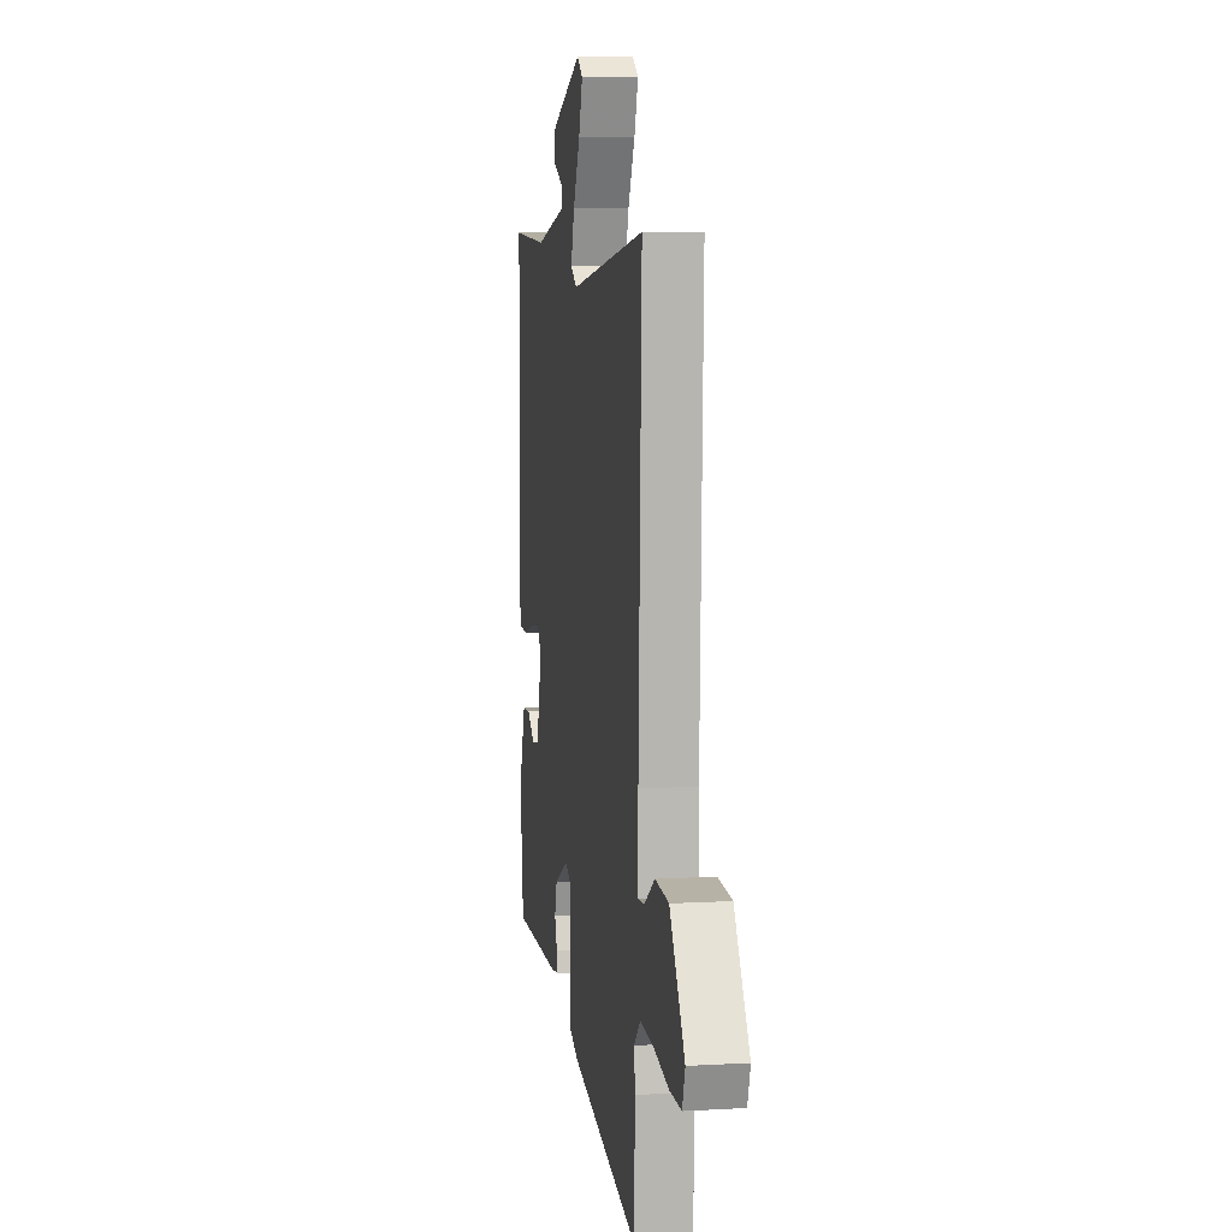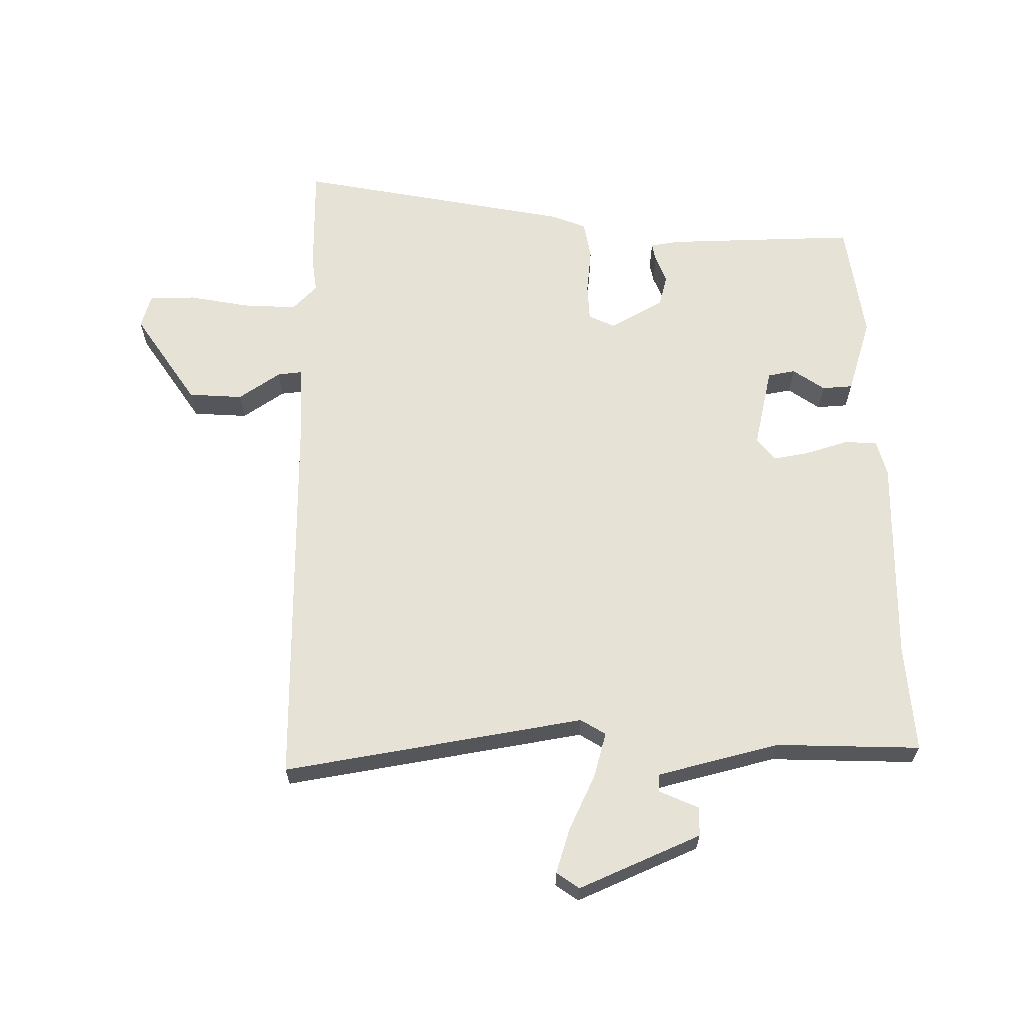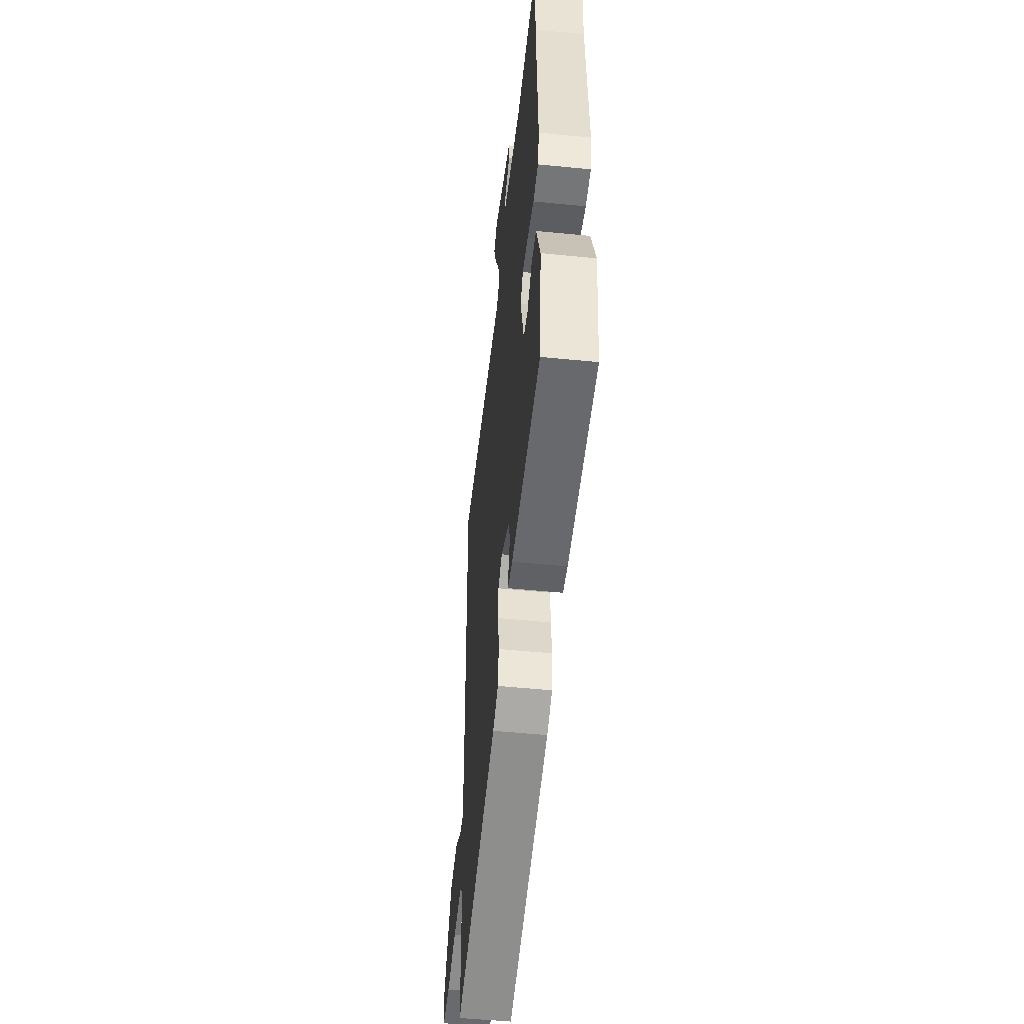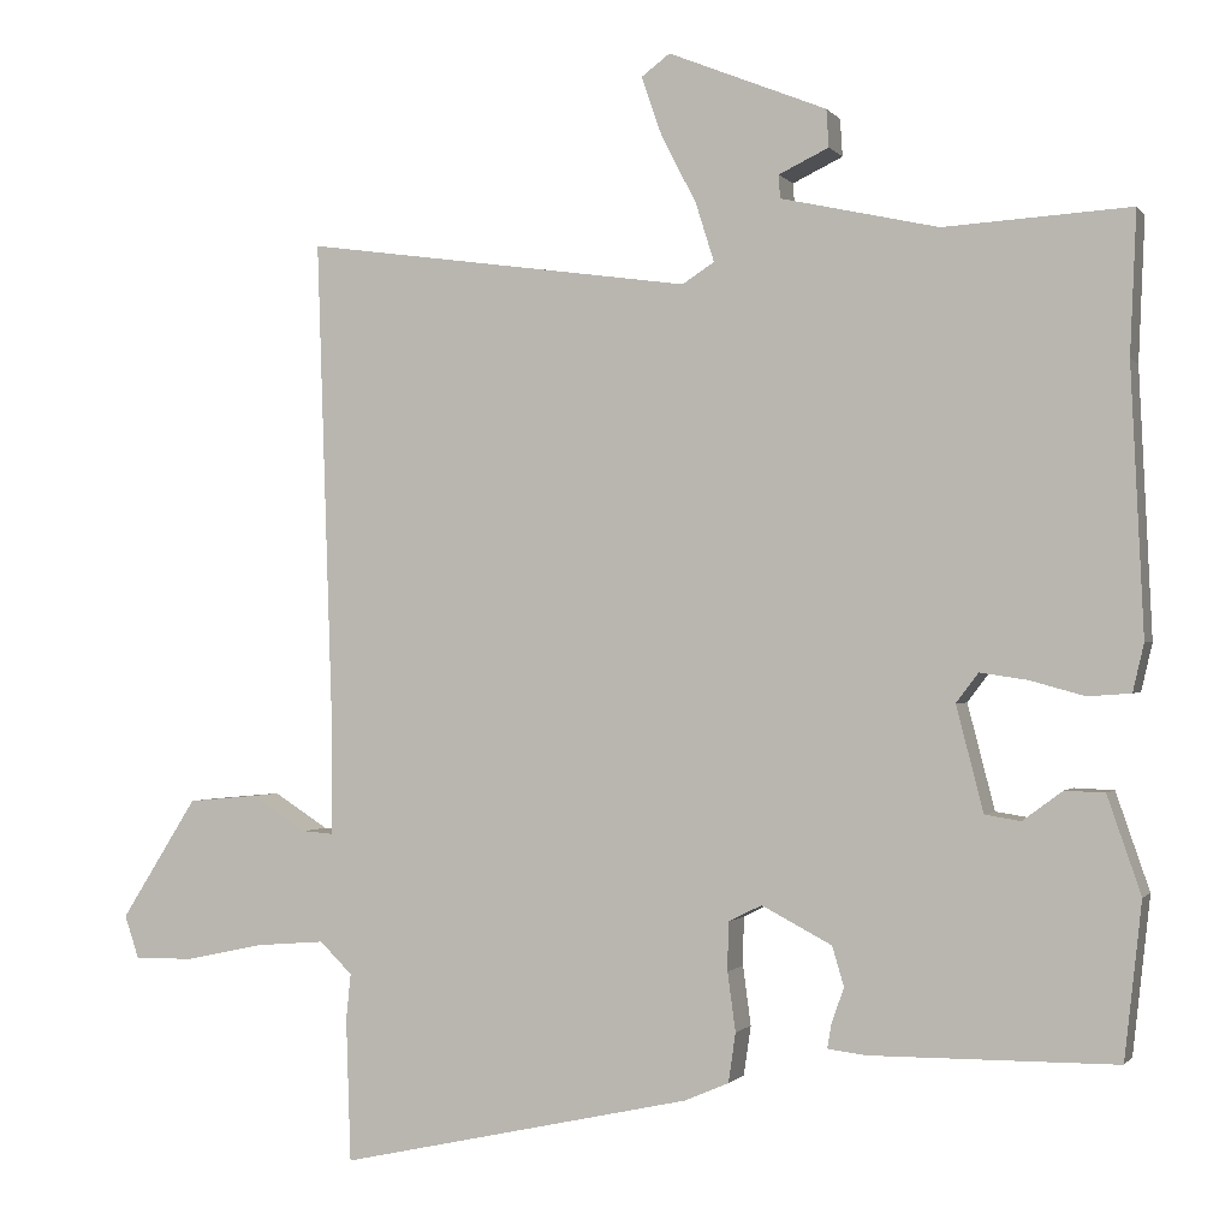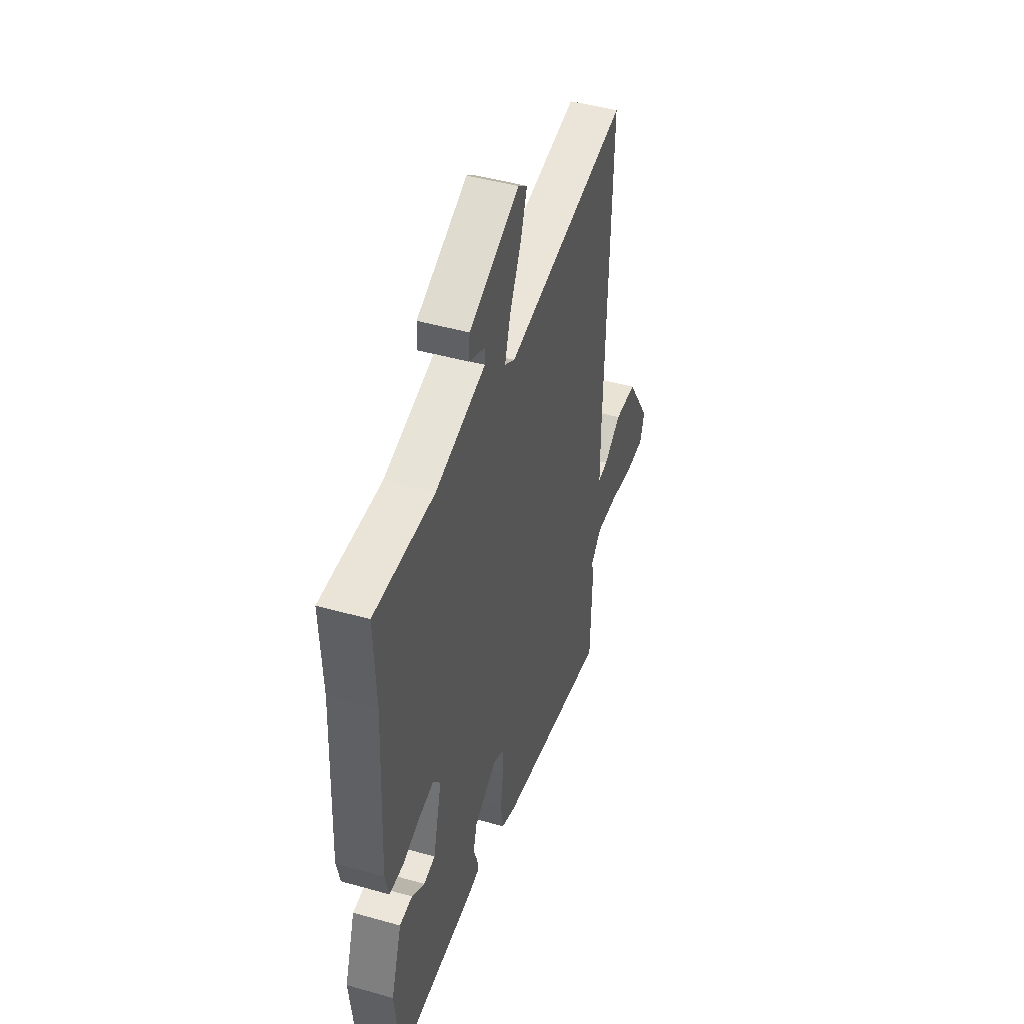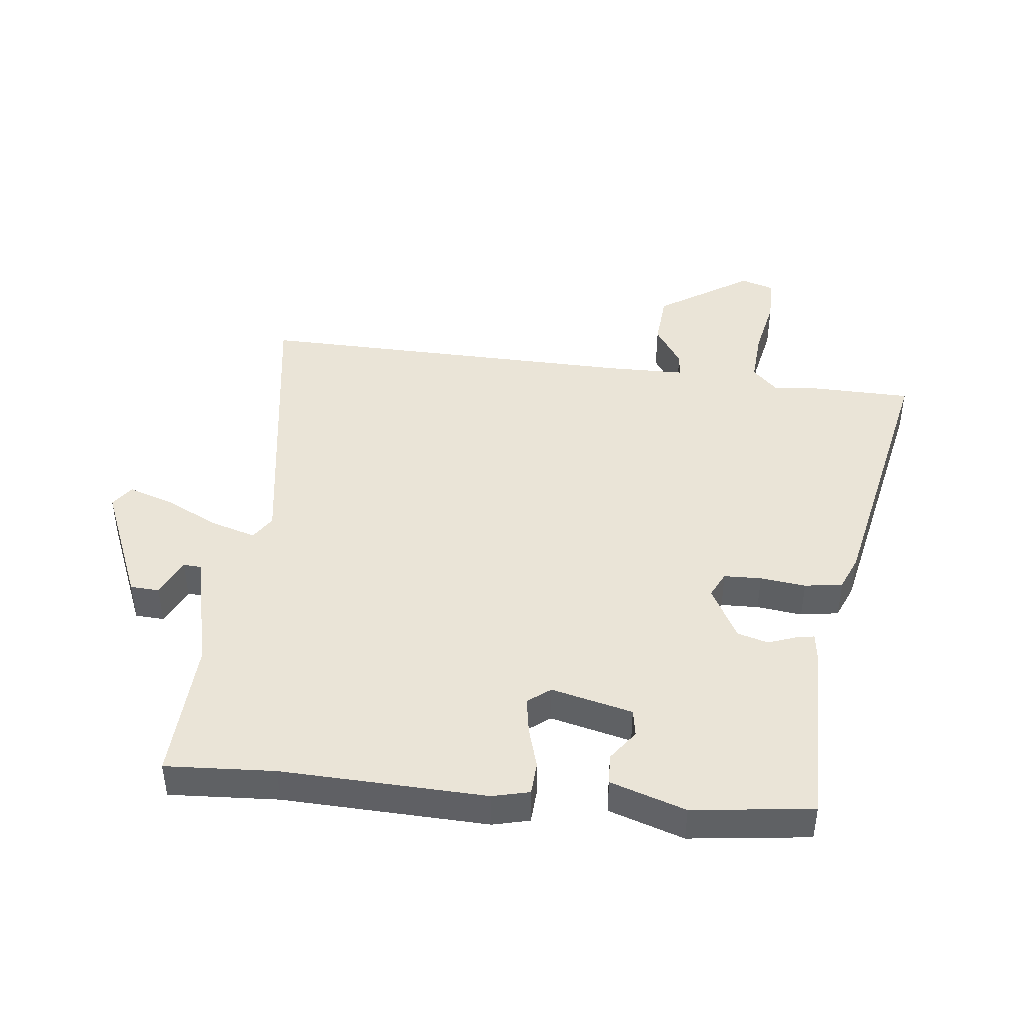
<metadata>
{"format":"obj","ext":"obj","renderer":"f3d","projection":"perspective","resolution":1024,"background":"white","views":[{"elev":7.2,"azim":-99.3,"up":"+Z"},{"elev":63.7,"azim":-2.2,"up":"+Y"},{"elev":-52.4,"azim":83.9,"up":"+Z"},{"elev":-0.7,"azim":18.1,"up":"+Z"},{"elev":46.2,"azim":107.9,"up":"+Z"},{"elev":43.7,"azim":95.7,"up":"+Y"}]}
</metadata>
<code>
v -0.496 0.07 -0.625
v -0.502 0.07 -0.445
v -0.496 0.07 -0.388
v -0.537 0.07 -0.348
v -0.624 0.07 -0.355
v -0.722 0.07 -0.376
v -0.797 0.07 -0.377
v -0.815 0.07 -0.323
v -0.719 0.07 -0.171
v -0.631 0.07 -0.163
v -0.562 0.07 -0.207
v -0.522 0.07 -0.21
v -0.522 0.07 -0.082
v -0.543 0.07 0.543
v -0.054 0.07 0.475
v -0.014 0.07 0.501
v -0.037 0.07 0.574
v -0.082 0.07 0.662
v -0.107 0.07 0.734
v -0.071 0.07 0.761
v 0.128 0.07 0.681
v 0.131 0.07 0.634
v 0.068 0.07 0.604
v 0.07 0.07 0.575
v 0.268 0.07 0.531
v 0.502 0.07 0.545
v 0.494 0.07 0.367
v 0.51 0.07 0.034
v 0.496 0.07 -0.026
v 0.442 0.07 -0.03
v 0.374 0.07 -0.011
v 0.314 0.07 -0.002
v 0.286 0.07 -0.039
v 0.32 0.07 -0.171
v 0.365 0.07 -0.178
v 0.415 0.07 -0.141
v 0.465 0.07 -0.143
v 0.507 0.07 -0.265
v 0.485 0.07 -0.461
v 0.176 0.07 -0.463
v 0.128 0.07 -0.457
v 0.133 0.07 -0.427
v 0.149 0.07 -0.382
v 0.134 0.07 -0.332
v 0.046 0.07 -0.286
v 0.004 0.07 -0.307
v 0.003 0.07 -0.368
v 0.013 0.07 -0.442
v 0.004 0.07 -0.504
v -0.052 0.07 -0.528
v -0.496 0 -0.625
v -0.502 0 -0.445
v -0.496 0 -0.388
v -0.537 0 -0.348
v -0.624 0 -0.355
v -0.722 0 -0.376
v -0.797 0 -0.377
v -0.815 0 -0.323
v -0.719 0 -0.171
v -0.631 0 -0.163
v -0.562 0 -0.207
v -0.522 0 -0.21
v -0.522 0 -0.082
v -0.543 0 0.543
v -0.054 0 0.475
v -0.014 0 0.501
v -0.037 0 0.574
v -0.082 0 0.662
v -0.107 0 0.734
v -0.071 0 0.761
v 0.128 0 0.681
v 0.131 0 0.634
v 0.068 0 0.604
v 0.07 0 0.575
v 0.268 0 0.531
v 0.502 0 0.545
v 0.494 0 0.367
v 0.51 0 0.034
v 0.496 0 -0.026
v 0.442 0 -0.03
v 0.374 0 -0.011
v 0.314 0 -0.002
v 0.286 0 -0.039
v 0.32 0 -0.171
v 0.365 0 -0.178
v 0.415 0 -0.141
v 0.465 0 -0.143
v 0.507 0 -0.265
v 0.485 0 -0.461
v 0.176 0 -0.463
v 0.128 0 -0.457
v 0.133 0 -0.427
v 0.149 0 -0.382
v 0.134 0 -0.332
v 0.046 0 -0.286
v 0.004 0 -0.307
v 0.003 0 -0.368
v 0.013 0 -0.442
v 0.004 0 -0.504
v -0.052 0 -0.528
f 47 48 49 50
f 46 47 50 1
f 40 41 42 43
f 40 43 44
f 39 40 44
f 38 39 44 45
f 35 36 37 38
f 34 35 38 45
f 28 29 30 31
f 27 28 31 32
f 25 26 27 32
f 24 25 32 33
f 20 21 22 23
f 20 23 24
f 17 18 19 20
f 16 17 20 24
f 13 14 15
f 12 13 15 16
f 8 9 10 11
f 8 11 12
f 5 6 7 8
f 4 5 8 12
f 3 4 12 16
f 46 1 2 3
f 45 46 3 16
f 33 34 45
f 16 24 33 45
f 100 99 98 97
f 51 100 97 96
f 93 92 91 90
f 94 93 90
f 94 90 89
f 95 94 89 88
f 88 87 86 85
f 95 88 85 84
f 81 80 79 78
f 82 81 78 77
f 82 77 76 75
f 83 82 75 74
f 73 72 71 70
f 74 73 70
f 70 69 68 67
f 74 70 67 66
f 65 64 63
f 66 65 63 62
f 61 60 59 58
f 62 61 58
f 58 57 56 55
f 62 58 55 54
f 66 62 54 53
f 53 52 51 96
f 66 53 96 95
f 95 84 83
f 95 83 74 66
f 1 51 52 2
f 2 52 53 3
f 3 53 54 4
f 4 54 55 5
f 5 55 56 6
f 6 56 57 7
f 7 57 58 8
f 8 58 59 9
f 9 59 60 10
f 10 60 61 11
f 11 61 62 12
f 12 62 63 13
f 13 63 64 14
f 14 64 65 15
f 15 65 66 16
f 16 66 67 17
f 17 67 68 18
f 18 68 69 19
f 19 69 70 20
f 20 70 71 21
f 21 71 72 22
f 22 72 73 23
f 23 73 74 24
f 24 74 75 25
f 25 75 76 26
f 26 76 77 27
f 27 77 78 28
f 28 78 79 29
f 29 79 80 30
f 30 80 81 31
f 31 81 82 32
f 32 82 83 33
f 33 83 84 34
f 34 84 85 35
f 35 85 86 36
f 36 86 87 37
f 37 87 88 38
f 38 88 89 39
f 39 89 90 40
f 40 90 91 41
f 41 91 92 42
f 42 92 93 43
f 43 93 94 44
f 44 94 95 45
f 45 95 96 46
f 46 96 97 47
f 47 97 98 48
f 48 98 99 49
f 49 99 100 50
f 50 100 51 1

</code>
